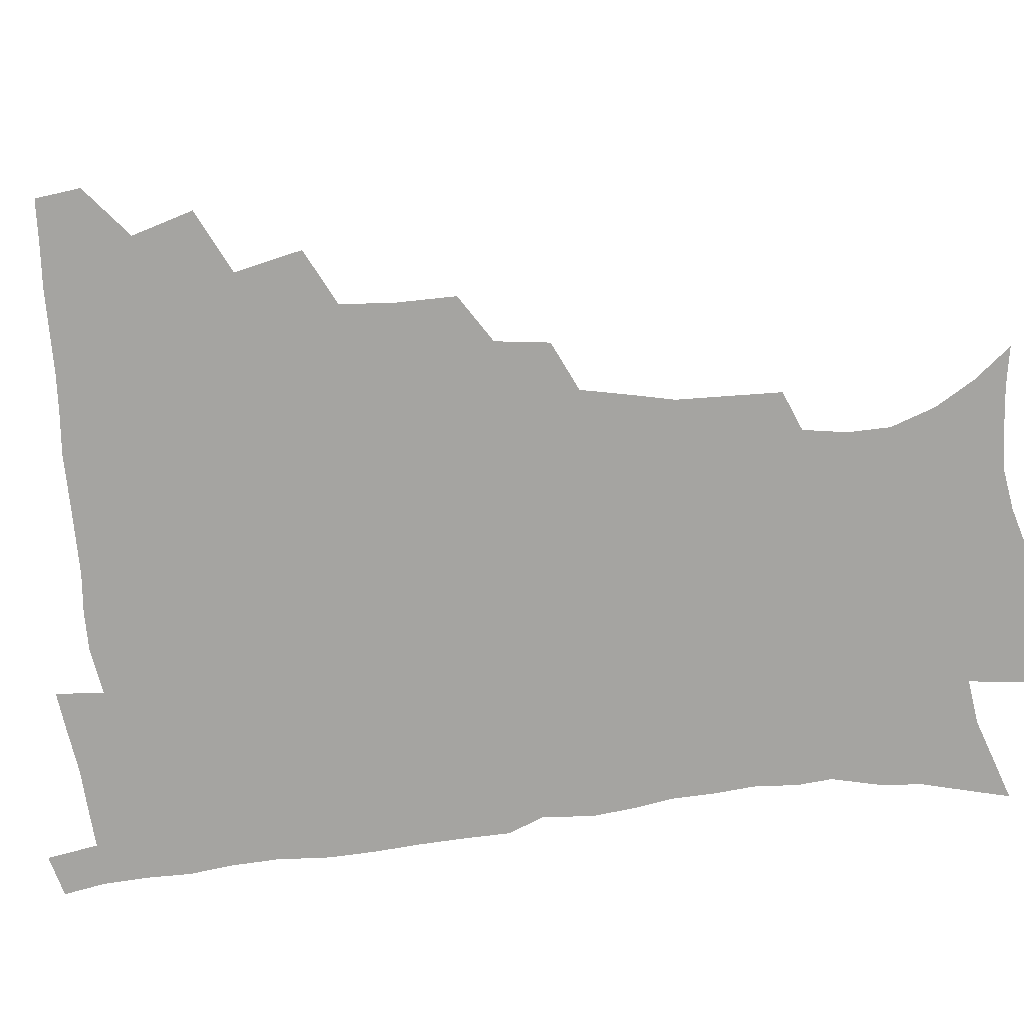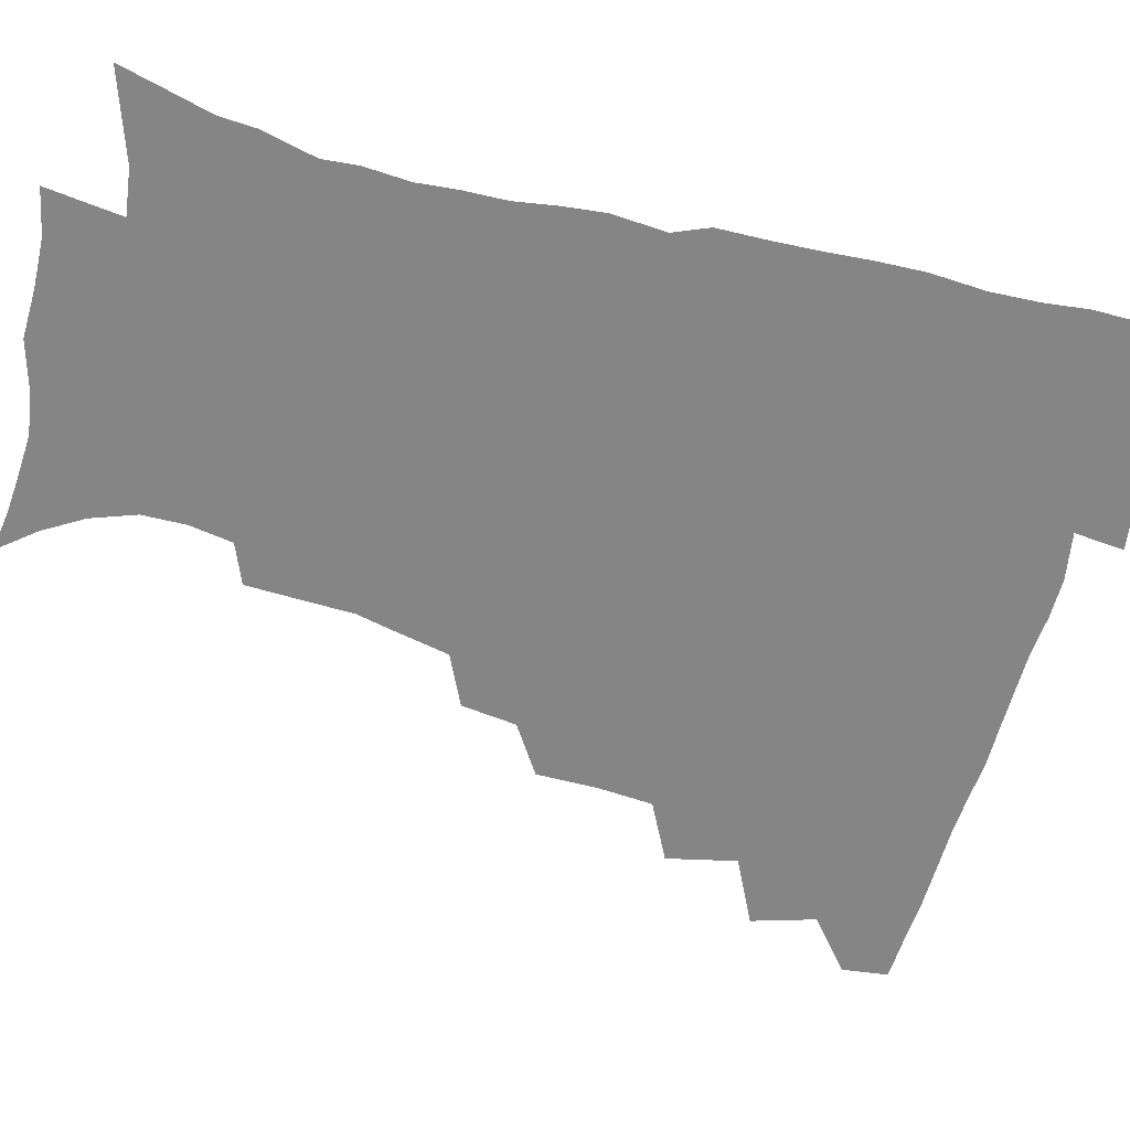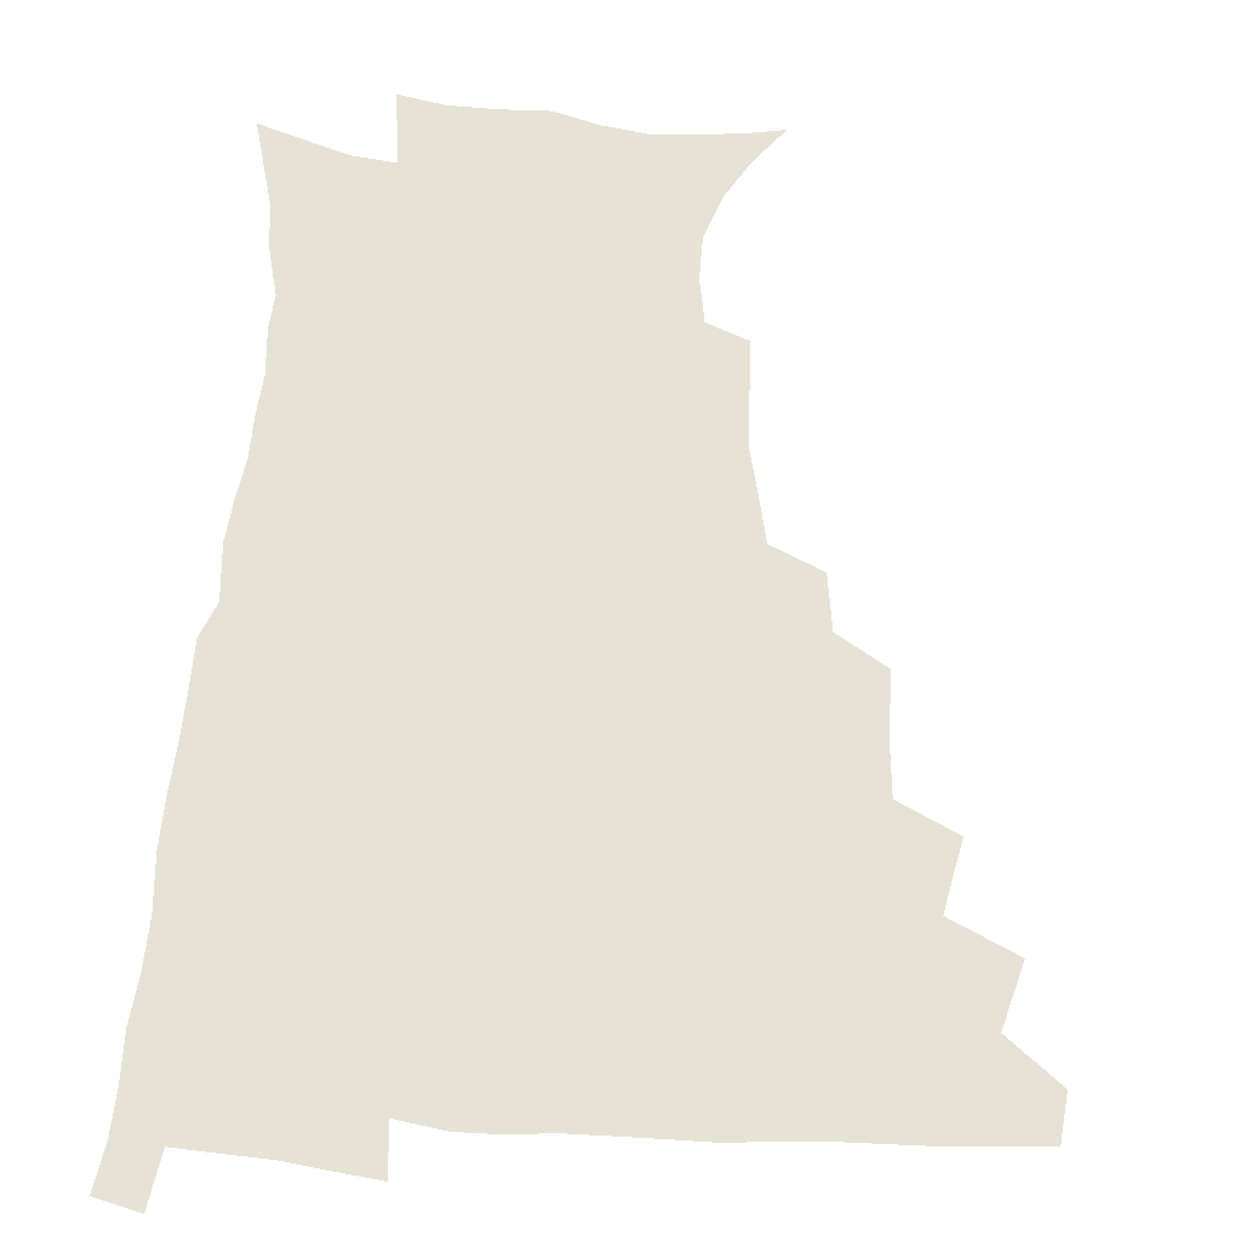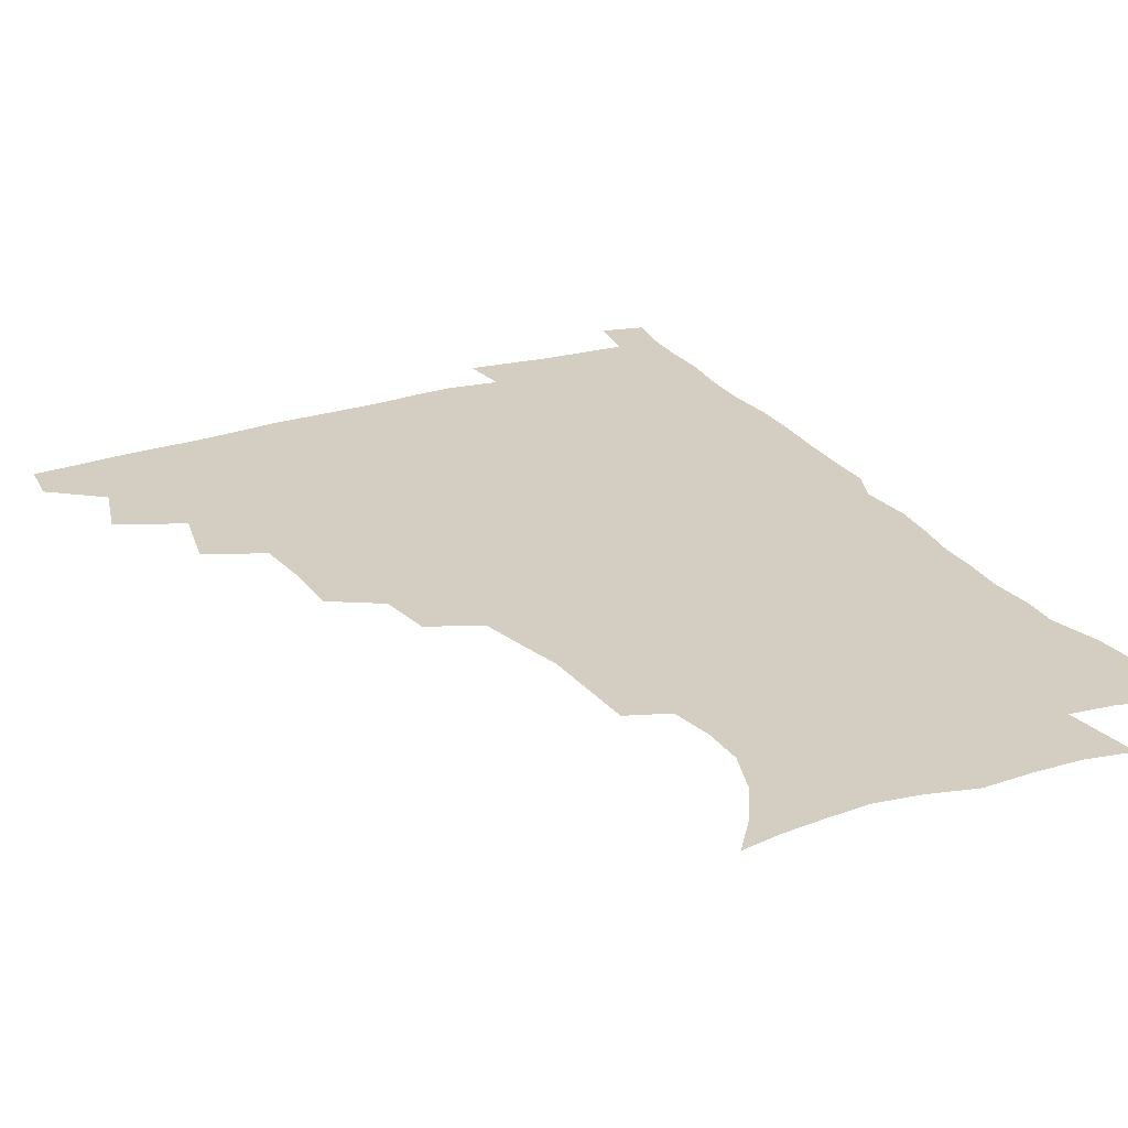
<metadata>
{"format":"obj","ext":"obj","renderer":"f3d","projection":"perspective","resolution":1024,"background":"white","views":[{"elev":-73.4,"azim":-84.0,"up":"+Z"},{"elev":-61.9,"azim":75.2,"up":"+Z"},{"elev":63.1,"azim":-176.3,"up":"+Z"},{"elev":25.1,"azim":-27.8,"up":"+Z"}]}
</metadata>
<code>
v 464.8 477.8 0
v 466.7 493.8 0
v 476.2 441.2 0
v 482.7 463 0
v 483.4 478.9 0
v 482.2 494.6 0
v 493.6 406.1 0
v 498.8 430.2 0
v 498.3 447.4 0
v 500 464.7 0
v 498.6 479.9 0
v 497.4 495.7 0
v 514.9 355.5 0
v 515 376.9 0
v 513.5 396.1 0
v 516.9 418.9 0
v 515.2 433.7 0
v 515.5 450.4 0
v 514.9 465.5 0
v 513.9 480.5 0
v 512.7 496 0
v 534.4 325.2 0
v 531.9 344.6 0
v 532 366.9 0
v 532 387.4 0
v 532.5 406.3 0
v 531.5 420.8 0
v 531.5 436.7 0
v 530.8 451.7 0
v 530 466.3 0
v 528.7 481.3 0
v 527.8 496.3 0
v 560.3 247.2 0
v 559.7 265.5 0
v 559.1 284.3 0
v 555.8 299.2 0
v 552.1 317 0
v 550 337.8 0
v 548.3 355.8 0
v 546.6 372.2 0
v 545.5 388 0
v 546.3 406.6 0
v 547 423.7 0
v 546.9 438.6 0
v 545.9 452.8 0
v 544.6 467.3 0
v 543.5 482.1 0
v 542.4 497.2 0
v 552.2 168 0
v 562.7 181 0
v 571.1 195 0
v 576.7 210.8 0
v 576.9 225.9 0
v 574.4 241.4 0
v 573.6 261.5 0
v 572.1 277.9 0
v 570.1 293.5 0
v 567.8 310.1 0
v 565.3 326.7 0
v 564.1 345.2 0
v 562.6 361.4 0
v 562.6 379.2 0
v 562.2 395.1 0
v 562 410.8 0
v 561.8 425.6 0
v 561.3 439.5 0
v 561.2 453.6 0
v 559.8 467.6 0
v 558.2 482.7 0
v 556.7 498.5 0
v 566.2 170.3 0
v 577.1 185.3 0
v 585 203.2 0
v 587.3 218.6 0
v 587.4 236.1 0
v 585.7 250.8 0
v 585.2 269.6 0
v 584.1 286.9 0
v 582.4 302.4 0
v 580.6 318.2 0
v 578.8 333.6 0
v 577.5 349.8 0
v 576.9 366.3 0
v 576.3 381.8 0
v 576.4 398.1 0
v 576.3 412.9 0
v 575.7 426.6 0
v 575.7 440.5 0
v 575.5 454.1 0
v 574.3 468 0
v 572.9 482.9 0
v 571.4 498.4 0
v 579.9 171.5 0
v 590.1 187.9 0
v 597.2 208.6 0
v 598.8 226.1 0
v 598.3 242.3 0
v 597.5 258.5 0
v 596.6 274 0
v 595.3 290.5 0
v 594.3 307.4 0
v 592.8 321.4 0
v 591.8 338 0
v 590.7 352.7 0
v 590.4 368.9 0
v 589.9 383.6 0
v 589.9 399.2 0
v 589.9 413.8 0
v 589.9 428 0
v 589.5 441 0
v 589.1 454.6 0
v 588.7 468.3 0
v 587.7 482.6 0
v 586 498.5 0
v 595.4 172.5 0
v 605.3 193.8 0
v 609.1 212.9 0
v 609.7 228.9 0
v 609.2 244.6 0
v 608.5 259.9 0
v 608.1 279 0
v 607.1 293.8 0
v 606 308.6 0
v 605.3 325.6 0
v 604.4 339.1 0
v 603.6 353.6 0
v 603.3 369.6 0
v 603.3 385.4 0
v 603.3 400.2 0
v 603.6 414.8 0
v 603.3 427.6 0
v 603.2 441.3 0
v 603.3 455 0
v 602.9 468.5 0
v 602.3 482.3 0
v 600.5 498.7 0
v 610.9 170 0
v 618.3 194.6 0
v 620.5 214.2 0
v 621.2 232.5 0
v 620.5 246.4 0
v 620.1 264.8 0
v 619.5 280 0
v 618.8 295.5 0
v 618.2 311.4 0
v 617.6 326.1 0
v 617 341.2 0
v 616.7 356.2 0
v 616.6 372.1 0
v 616.5 385.9 0
v 616.4 399.1 0
v 616.9 415.6 0
v 617.1 428.3 0
v 617.4 442 0
v 617.2 455.4 0
v 616.6 469.1 0
v 616.4 482.9 0
v 614.6 500 0
v 626.9 165.5 0
v 631.3 194.3 0
v 632.4 216.1 0
v 632.5 233.6 0
v 632.3 249.4 0
v 631.8 263.5 0
v 631.2 279.3 0
v 630.6 294.8 0
v 630 311.3 0
v 629.8 327.7 0
v 629.5 341.5 0
v 629.4 357 0
v 629.4 371.6 0
v 629.5 386.6 0
v 629.7 400.6 0
v 630 415 0
v 630.5 427.7 0
v 631 442.8 0
v 631.2 455.6 0
v 631.3 469.1 0
v 630.7 483.5 0
v 628.9 500.1 0
v 644.3 165.9 0
v 644.9 194.7 0
v 644.8 212.7 0
v 643.9 232.8 0
v 643.9 248.7 0
v 643.4 263.5 0
v 642.7 279.8 0
v 642.4 295.3 0
v 642.1 310 0
v 641.8 326.8 0
v 642 340.7 0
v 641.9 356.6 0
v 642.3 370.6 0
v 642.3 386.1 0
v 642.7 400.1 0
v 642.8 414.7 0
v 643.9 427.1 0
v 644.3 442 0
v 644.9 455.5 0
v 645.3 469.1 0
v 645.7 482.9 0
v 645.6 497.4 0
v 644 514.7 0
v 661 165.3 0
v 658.7 192.6 0
v 657.1 212.8 0
v 657.2 227 0
v 655.2 247.8 0
v 654.7 264 0
v 654.2 279.8 0
v 653.9 295.7 0
v 654.2 308.7 0
v 653.9 325.4 0
v 654.5 339.2 0
v 655.3 352.9 0
v 655.1 369.1 0
v 655.3 384.5 0
v 655.8 398.5 0
v 656.2 412.8 0
v 657.2 426.6 0
v 657.6 442 0
v 658.5 455.1 0
v 659.3 468.6 0
v 660 482.5 0
v 660.1 496.8 0
v 659.1 512.9 0
v 676.8 162.1 0
v 673.6 188.6 0
v 670.5 209.1 0
v 668.9 226.8 0
v 667.1 245.3 0
v 666 262.5 0
v 665.4 279.2 0
v 665.4 293.9 0
v 665.9 307.9 0
v 665.9 323.4 0
v 667.4 336.1 0
v 667.7 351.4 0
v 668.1 366.4 0
v 668.2 382.3 0
v 668.8 396.8 0
v 668.8 412.5 0
v 670.7 425.3 0
v 671.2 440.3 0
v 672.2 454.2 0
v 673.2 467.9 0
v 674.1 482 0
v 674.7 495.7 0
v 674.6 510.8 0
v 689.3 186.5 0
v 684.1 206.1 0
v 680.7 225.4 0
v 679.8 240.5 0
v 679 256.3 0
v 678.4 272.3 0
v 677.9 288.4 0
v 678 303.8 0
v 679.2 317.5 0
v 680.5 331.1 0
v 680.6 347.4 0
v 681.1 362.9 0
v 682.1 377.6 0
v 682.8 392.7 0
v 684.2 407.1 0
v 684.4 422.8 0
v 685.6 437.3 0
v 685.9 453.2 0
v 687 467.3 0
v 687.9 481.3 0
v 688.9 495.5 0
v 689.4 510 0
v 705.1 181.2 0
v 698.8 200.7 0
v 696.1 216.7 0
v 692.7 234.9 0
v 691.8 249.8 0
v 691.2 265.4 0
v 691.4 280.1 0
v 691.1 296.3 0
v 692.5 310.2 0
v 693.8 324.7 0
v 693.8 341.4 0
v 694.4 357.2 0
v 696.4 371.3 0
v 698.2 385.8 0
v 698.7 401.9 0
v 698 419.5 0
v 699.9 433.8 0
v 701 449.3 0
v 701.4 465.2 0
v 702.3 480 0
v 703.4 494.7 0
v 704.2 509.1 0
v 707.2 527.5 0
v 719.6 176.3 0
v 715.7 191.8 0
v 711.4 208.2 0
v 710.6 221.4 0
v 706.1 240.1 0
v 707.2 252.3 0
v 706.1 268.5 0
v 707.3 282.4 0
v 707.8 298 0
v 709.9 311.8 0
v 711.5 326.9 0
v 710.2 346.2 0
v 715.1 358.3 0
v 715.4 375.1 0
v 716.1 391.7 0
v 717.3 408 0
v 717.8 424.8 0
v 716.6 444.2 0
v 717.3 461.1 0
v 719 476.6 0
v 718.9 493.2 0
v 719.6 508.4 0
v 722.2 523.7 0
f 4 5 1
f 1 5 2
f 5 6 2
f 8 9 3
f 3 9 4
f 9 10 4
f 4 10 5
f 10 11 5
f 5 11 6
f 11 12 6
f 15 16 7
f 7 16 8
f 16 17 8
f 8 17 9
f 17 18 9
f 9 18 10
f 18 19 10
f 10 19 11
f 19 20 11
f 11 20 12
f 20 21 12
f 23 24 13
f 13 24 14
f 24 25 14
f 14 25 15
f 25 26 15
f 15 26 16
f 26 27 16
f 16 27 17
f 27 28 17
f 17 28 18
f 28 29 18
f 18 29 19
f 29 30 19
f 19 30 20
f 30 31 20
f 20 31 21
f 31 32 21
f 37 38 22
f 22 38 23
f 38 39 23
f 23 39 24
f 39 40 24
f 24 40 25
f 40 41 25
f 25 41 26
f 41 42 26
f 26 42 27
f 42 43 27
f 27 43 28
f 43 44 28
f 28 44 29
f 44 45 29
f 29 45 30
f 45 46 30
f 30 46 31
f 46 47 31
f 31 47 32
f 47 48 32
f 54 55 33
f 33 55 34
f 55 56 34
f 34 56 35
f 56 57 35
f 35 57 36
f 57 58 36
f 36 58 37
f 58 59 37
f 37 59 38
f 59 60 38
f 38 60 39
f 60 61 39
f 39 61 40
f 61 62 40
f 40 62 41
f 62 63 41
f 41 63 42
f 63 64 42
f 42 64 43
f 64 65 43
f 43 65 44
f 65 66 44
f 44 66 45
f 66 67 45
f 45 67 46
f 67 68 46
f 46 68 47
f 68 69 47
f 47 69 48
f 69 70 48
f 49 71 50
f 71 72 50
f 50 72 51
f 72 73 51
f 51 73 52
f 73 74 52
f 52 74 53
f 74 75 53
f 53 75 54
f 75 76 54
f 54 76 55
f 76 77 55
f 55 77 56
f 77 78 56
f 56 78 57
f 78 79 57
f 57 79 58
f 79 80 58
f 58 80 59
f 80 81 59
f 59 81 60
f 81 82 60
f 60 82 61
f 82 83 61
f 61 83 62
f 83 84 62
f 62 84 63
f 84 85 63
f 63 85 64
f 85 86 64
f 64 86 65
f 86 87 65
f 65 87 66
f 87 88 66
f 66 88 67
f 88 89 67
f 67 89 68
f 89 90 68
f 68 90 69
f 90 91 69
f 69 91 70
f 91 92 70
f 71 93 72
f 93 94 72
f 72 94 73
f 94 95 73
f 73 95 74
f 95 96 74
f 74 96 75
f 96 97 75
f 75 97 76
f 97 98 76
f 76 98 77
f 98 99 77
f 77 99 78
f 99 100 78
f 78 100 79
f 100 101 79
f 79 101 80
f 101 102 80
f 80 102 81
f 102 103 81
f 81 103 82
f 103 104 82
f 82 104 83
f 104 105 83
f 83 105 84
f 105 106 84
f 84 106 85
f 106 107 85
f 85 107 86
f 107 108 86
f 86 108 87
f 108 109 87
f 87 109 88
f 109 110 88
f 88 110 89
f 110 111 89
f 89 111 90
f 111 112 90
f 90 112 91
f 112 113 91
f 91 113 92
f 113 114 92
f 93 115 94
f 115 116 94
f 94 116 95
f 116 117 95
f 95 117 96
f 117 118 96
f 96 118 97
f 118 119 97
f 97 119 98
f 119 120 98
f 98 120 99
f 120 121 99
f 99 121 100
f 121 122 100
f 100 122 101
f 122 123 101
f 101 123 102
f 123 124 102
f 102 124 103
f 124 125 103
f 103 125 104
f 125 126 104
f 104 126 105
f 126 127 105
f 105 127 106
f 127 128 106
f 106 128 107
f 128 129 107
f 107 129 108
f 129 130 108
f 108 130 109
f 130 131 109
f 109 131 110
f 131 132 110
f 110 132 111
f 132 133 111
f 111 133 112
f 133 134 112
f 112 134 113
f 134 135 113
f 113 135 114
f 135 136 114
f 115 137 116
f 137 138 116
f 116 138 117
f 138 139 117
f 117 139 118
f 139 140 118
f 118 140 119
f 140 141 119
f 119 141 120
f 141 142 120
f 120 142 121
f 142 143 121
f 121 143 122
f 143 144 122
f 122 144 123
f 144 145 123
f 123 145 124
f 145 146 124
f 124 146 125
f 146 147 125
f 125 147 126
f 147 148 126
f 126 148 127
f 148 149 127
f 127 149 128
f 149 150 128
f 128 150 129
f 150 151 129
f 129 151 130
f 151 152 130
f 130 152 131
f 152 153 131
f 131 153 132
f 153 154 132
f 132 154 133
f 154 155 133
f 133 155 134
f 155 156 134
f 134 156 135
f 156 157 135
f 135 157 136
f 157 158 136
f 137 159 138
f 159 160 138
f 138 160 139
f 160 161 139
f 139 161 140
f 161 162 140
f 140 162 141
f 162 163 141
f 141 163 142
f 163 164 142
f 142 164 143
f 164 165 143
f 143 165 144
f 165 166 144
f 144 166 145
f 166 167 145
f 145 167 146
f 167 168 146
f 146 168 147
f 168 169 147
f 147 169 148
f 169 170 148
f 148 170 149
f 170 171 149
f 149 171 150
f 171 172 150
f 150 172 151
f 172 173 151
f 151 173 152
f 173 174 152
f 152 174 153
f 174 175 153
f 153 175 154
f 175 176 154
f 154 176 155
f 176 177 155
f 155 177 156
f 177 178 156
f 156 178 157
f 178 179 157
f 157 179 158
f 179 180 158
f 159 181 160
f 181 182 160
f 160 182 161
f 182 183 161
f 161 183 162
f 183 184 162
f 162 184 163
f 184 185 163
f 163 185 164
f 185 186 164
f 164 186 165
f 186 187 165
f 165 187 166
f 187 188 166
f 166 188 167
f 188 189 167
f 167 189 168
f 189 190 168
f 168 190 169
f 190 191 169
f 169 191 170
f 191 192 170
f 170 192 171
f 192 193 171
f 171 193 172
f 193 194 172
f 172 194 173
f 194 195 173
f 173 195 174
f 195 196 174
f 174 196 175
f 196 197 175
f 175 197 176
f 197 198 176
f 176 198 177
f 198 199 177
f 177 199 178
f 199 200 178
f 178 200 179
f 200 201 179
f 179 201 180
f 201 202 180
f 181 204 182
f 204 205 182
f 182 205 183
f 205 206 183
f 183 206 184
f 206 207 184
f 184 207 185
f 207 208 185
f 185 208 186
f 208 209 186
f 186 209 187
f 209 210 187
f 187 210 188
f 210 211 188
f 188 211 189
f 211 212 189
f 189 212 190
f 212 213 190
f 190 213 191
f 213 214 191
f 191 214 192
f 214 215 192
f 192 215 193
f 215 216 193
f 193 216 194
f 216 217 194
f 194 217 195
f 217 218 195
f 195 218 196
f 218 219 196
f 196 219 197
f 219 220 197
f 197 220 198
f 220 221 198
f 198 221 199
f 221 222 199
f 199 222 200
f 222 223 200
f 200 223 201
f 223 224 201
f 201 224 202
f 224 225 202
f 202 225 203
f 225 226 203
f 204 227 205
f 227 228 205
f 205 228 206
f 228 229 206
f 206 229 207
f 229 230 207
f 207 230 208
f 230 231 208
f 208 231 209
f 231 232 209
f 209 232 210
f 232 233 210
f 210 233 211
f 233 234 211
f 211 234 212
f 234 235 212
f 212 235 213
f 235 236 213
f 213 236 214
f 236 237 214
f 214 237 215
f 237 238 215
f 215 238 216
f 238 239 216
f 216 239 217
f 239 240 217
f 217 240 218
f 240 241 218
f 218 241 219
f 241 242 219
f 219 242 220
f 242 243 220
f 220 243 221
f 243 244 221
f 221 244 222
f 244 245 222
f 222 245 223
f 245 246 223
f 223 246 224
f 246 247 224
f 224 247 225
f 247 248 225
f 225 248 226
f 248 249 226
f 228 250 229
f 250 251 229
f 229 251 230
f 251 252 230
f 230 252 231
f 252 253 231
f 231 253 232
f 253 254 232
f 232 254 233
f 254 255 233
f 233 255 234
f 255 256 234
f 234 256 235
f 256 257 235
f 235 257 236
f 257 258 236
f 236 258 237
f 258 259 237
f 237 259 238
f 259 260 238
f 238 260 239
f 260 261 239
f 239 261 240
f 261 262 240
f 240 262 241
f 262 263 241
f 241 263 242
f 263 264 242
f 242 264 243
f 264 265 243
f 243 265 244
f 265 266 244
f 244 266 245
f 266 267 245
f 245 267 246
f 267 268 246
f 246 268 247
f 268 269 247
f 247 269 248
f 269 270 248
f 248 270 249
f 270 271 249
f 250 272 251
f 272 273 251
f 251 273 252
f 273 274 252
f 252 274 253
f 274 275 253
f 253 275 254
f 275 276 254
f 254 276 255
f 276 277 255
f 255 277 256
f 277 278 256
f 256 278 257
f 278 279 257
f 257 279 258
f 279 280 258
f 258 280 259
f 280 281 259
f 259 281 260
f 281 282 260
f 260 282 261
f 282 283 261
f 261 283 262
f 283 284 262
f 262 284 263
f 284 285 263
f 263 285 264
f 285 286 264
f 264 286 265
f 286 287 265
f 265 287 266
f 287 288 266
f 266 288 267
f 288 289 267
f 267 289 268
f 289 290 268
f 268 290 269
f 290 291 269
f 269 291 270
f 291 292 270
f 270 292 271
f 292 293 271
f 272 295 273
f 295 296 273
f 273 296 274
f 296 297 274
f 274 297 275
f 297 298 275
f 275 298 276
f 298 299 276
f 276 299 277
f 299 300 277
f 277 300 278
f 300 301 278
f 278 301 279
f 301 302 279
f 279 302 280
f 302 303 280
f 280 303 281
f 303 304 281
f 281 304 282
f 304 305 282
f 282 305 283
f 305 306 283
f 283 306 284
f 306 307 284
f 284 307 285
f 307 308 285
f 285 308 286
f 308 309 286
f 286 309 287
f 309 310 287
f 287 310 288
f 310 311 288
f 288 311 289
f 311 312 289
f 289 312 290
f 312 313 290
f 290 313 291
f 313 314 291
f 291 314 292
f 314 315 292
f 292 315 293
f 315 316 293
f 293 316 294
f 316 317 294

</code>
